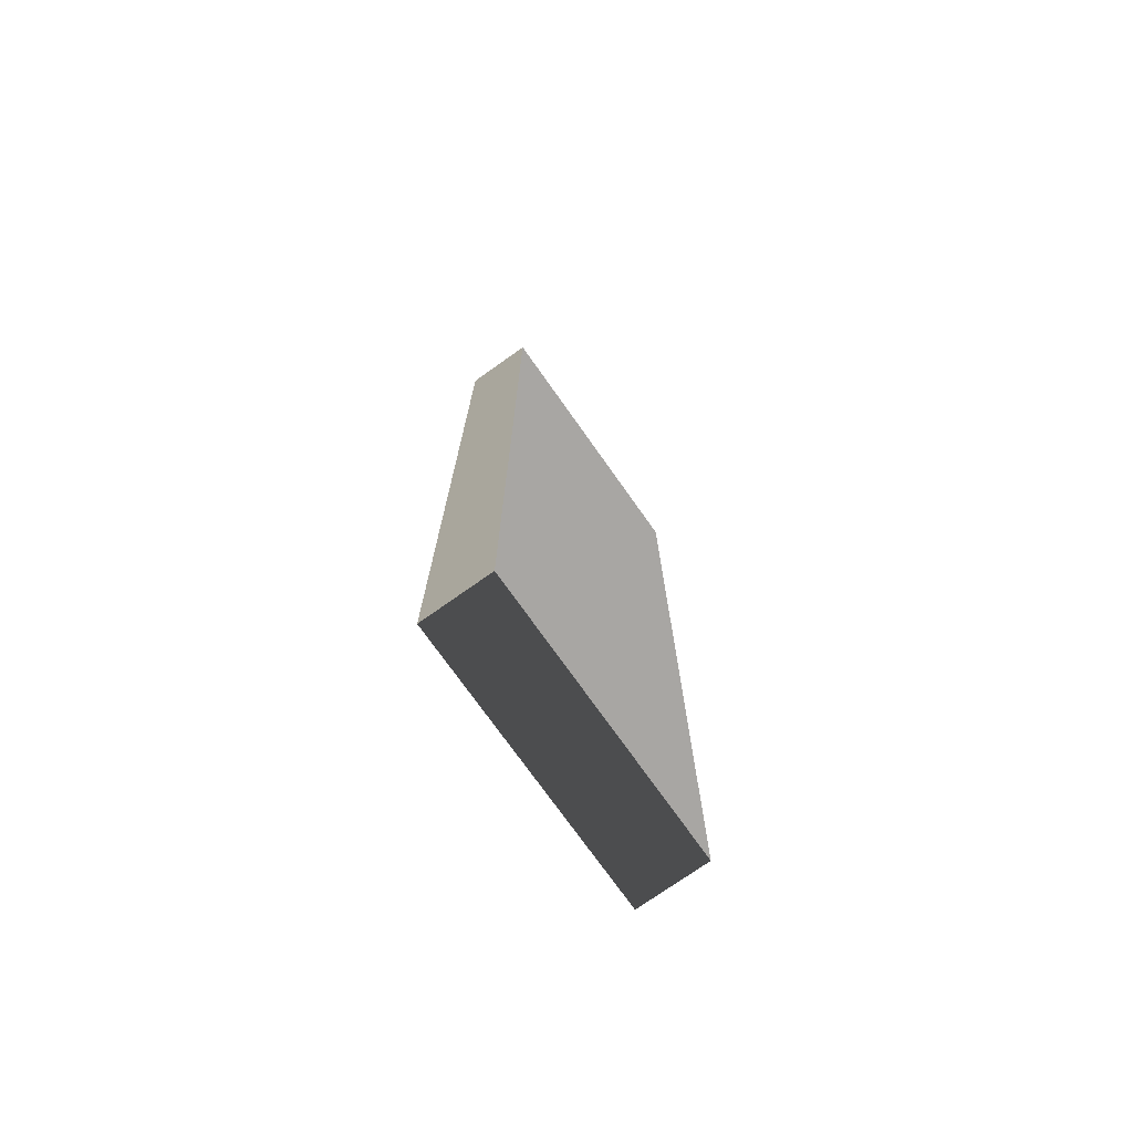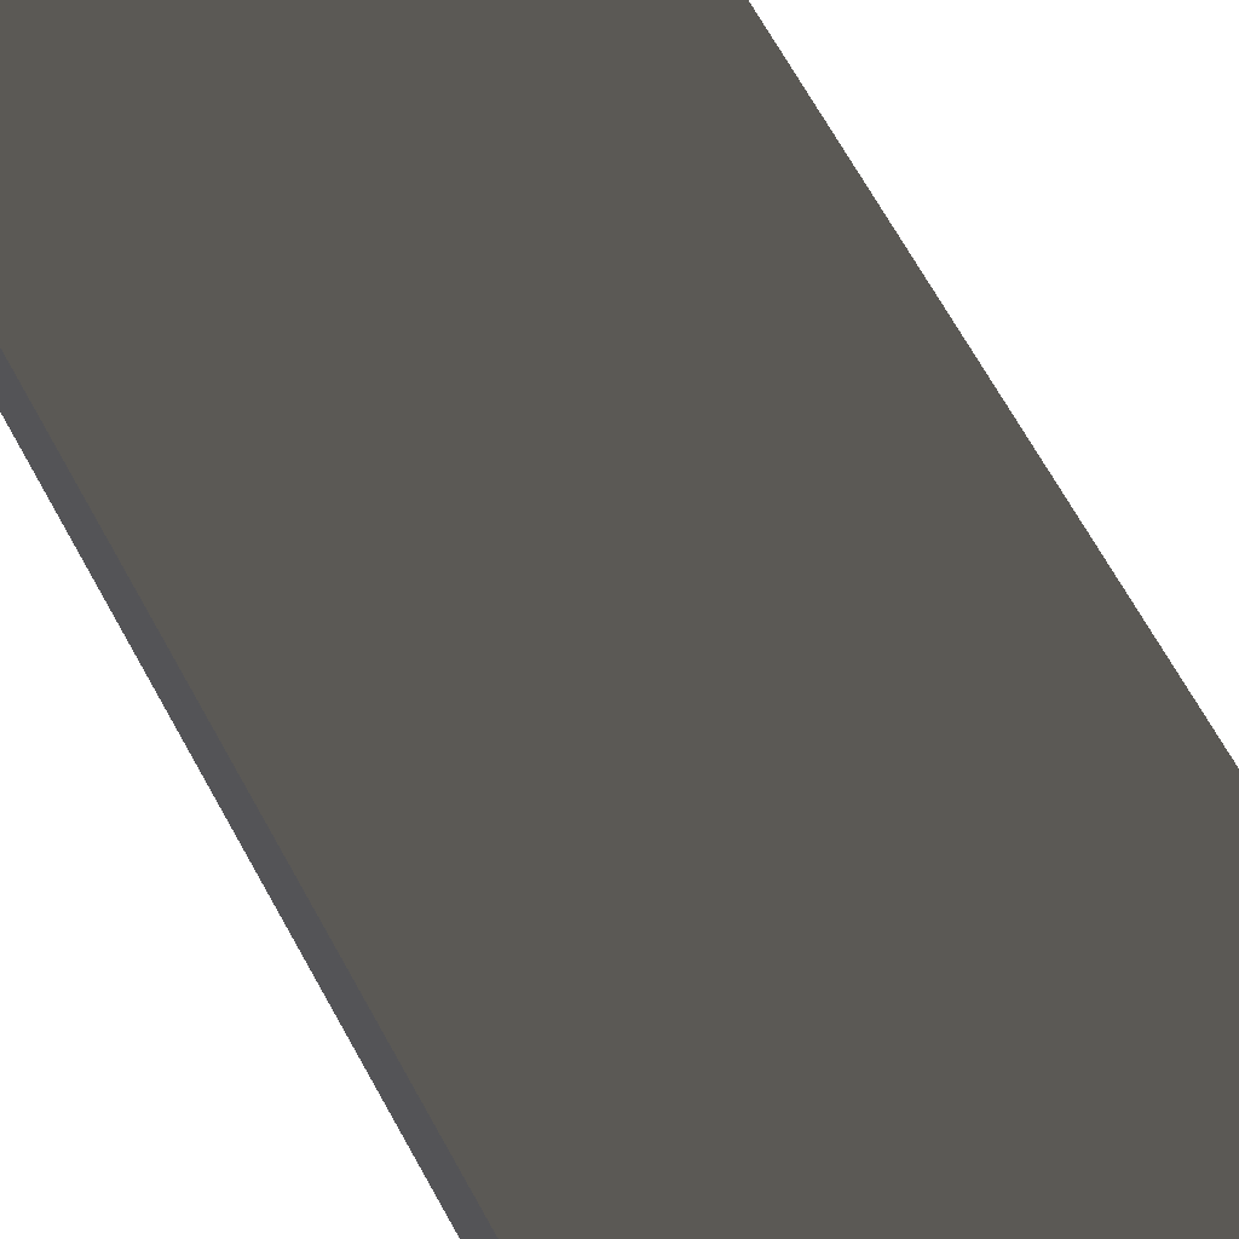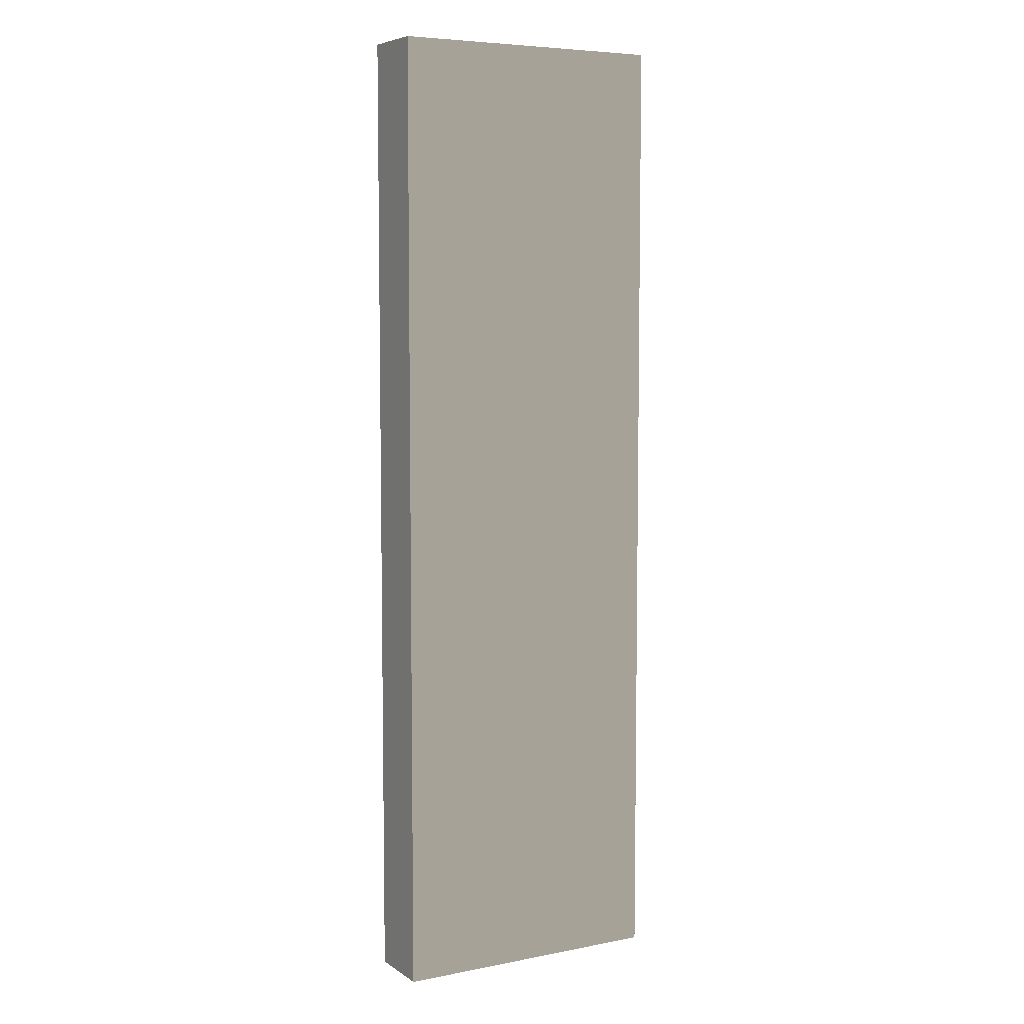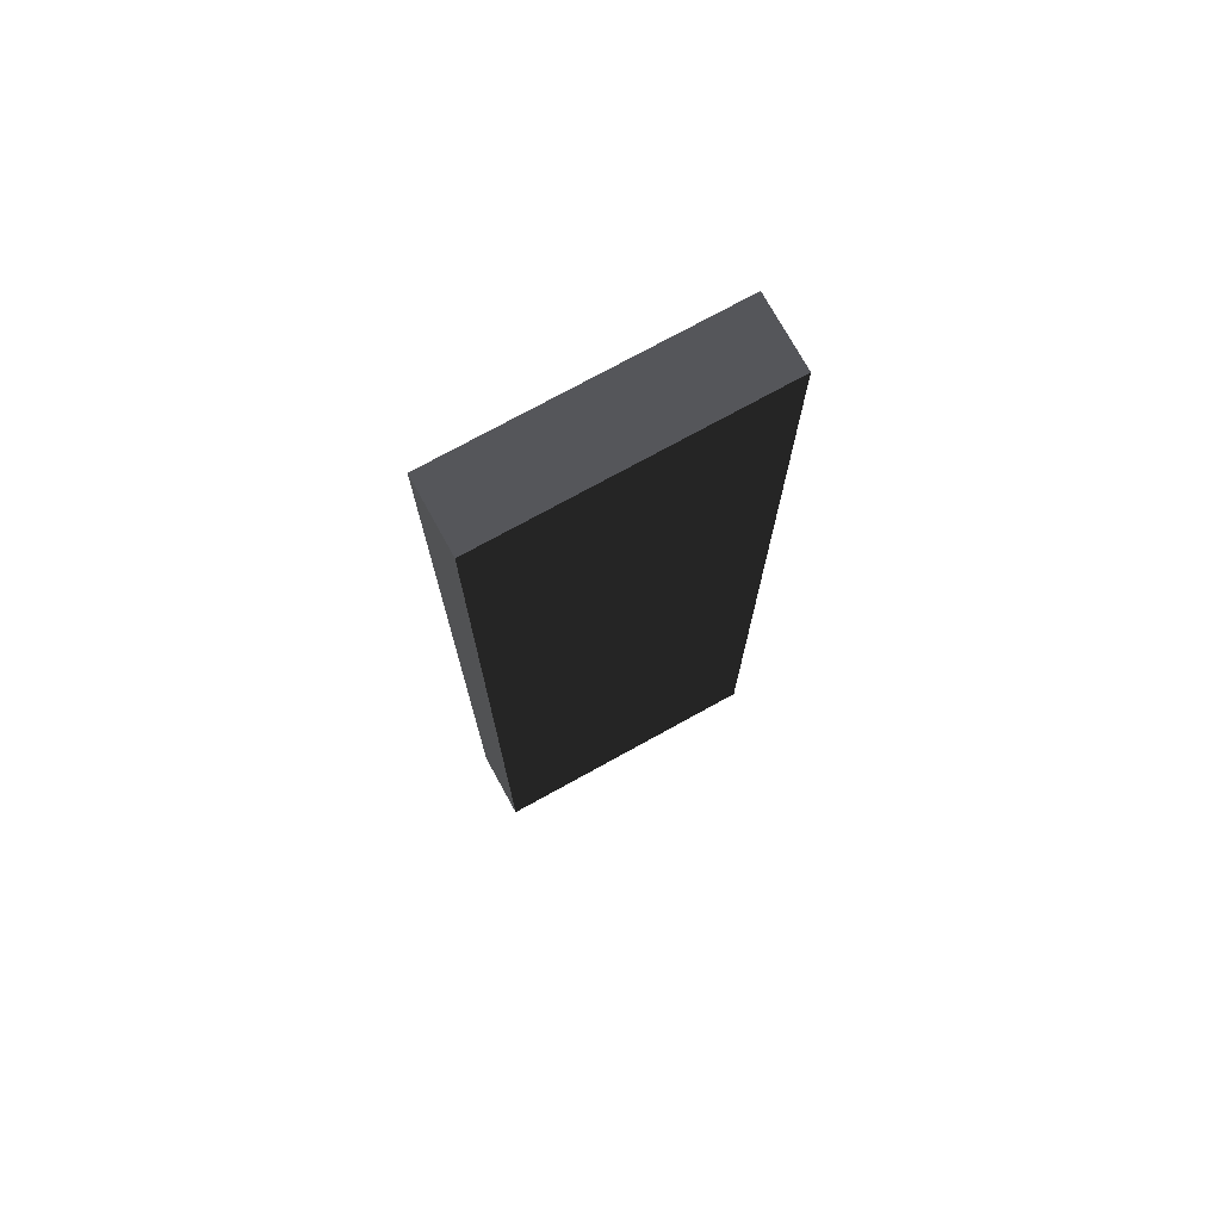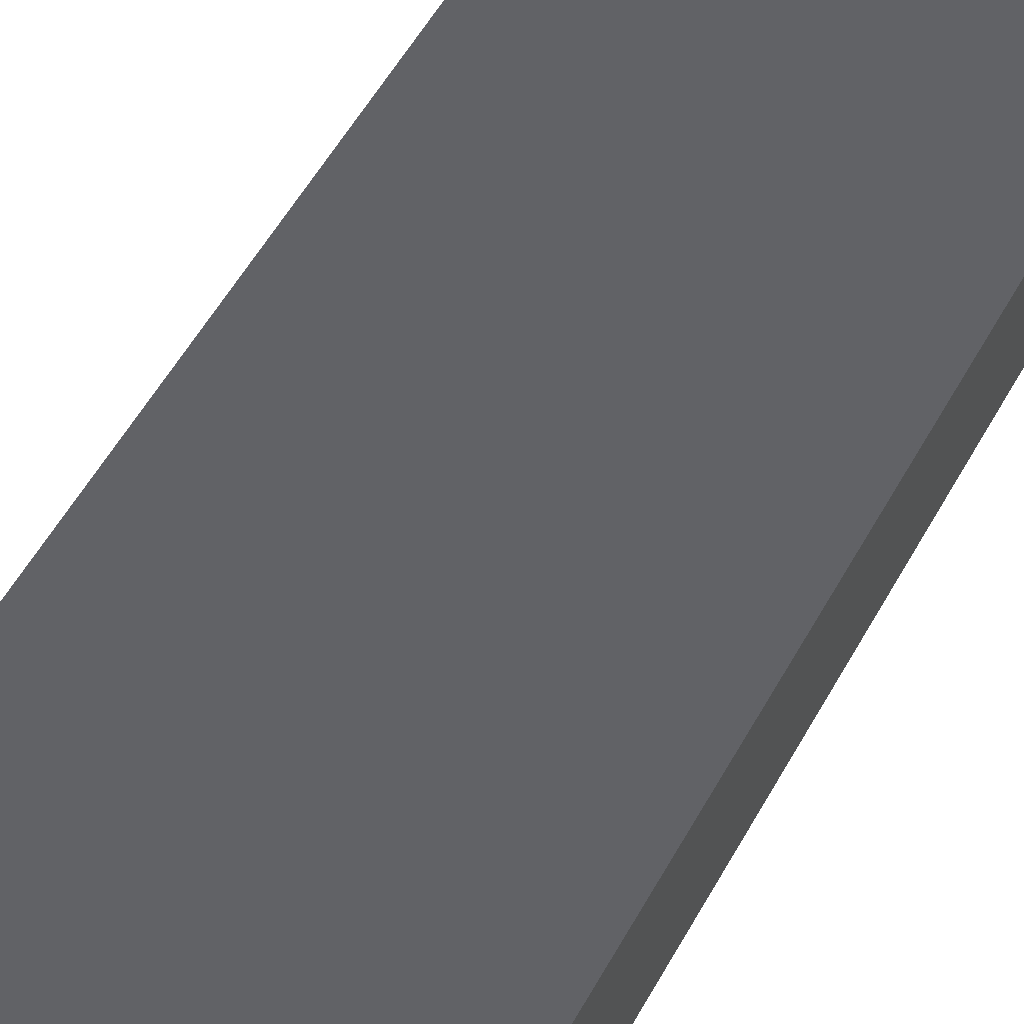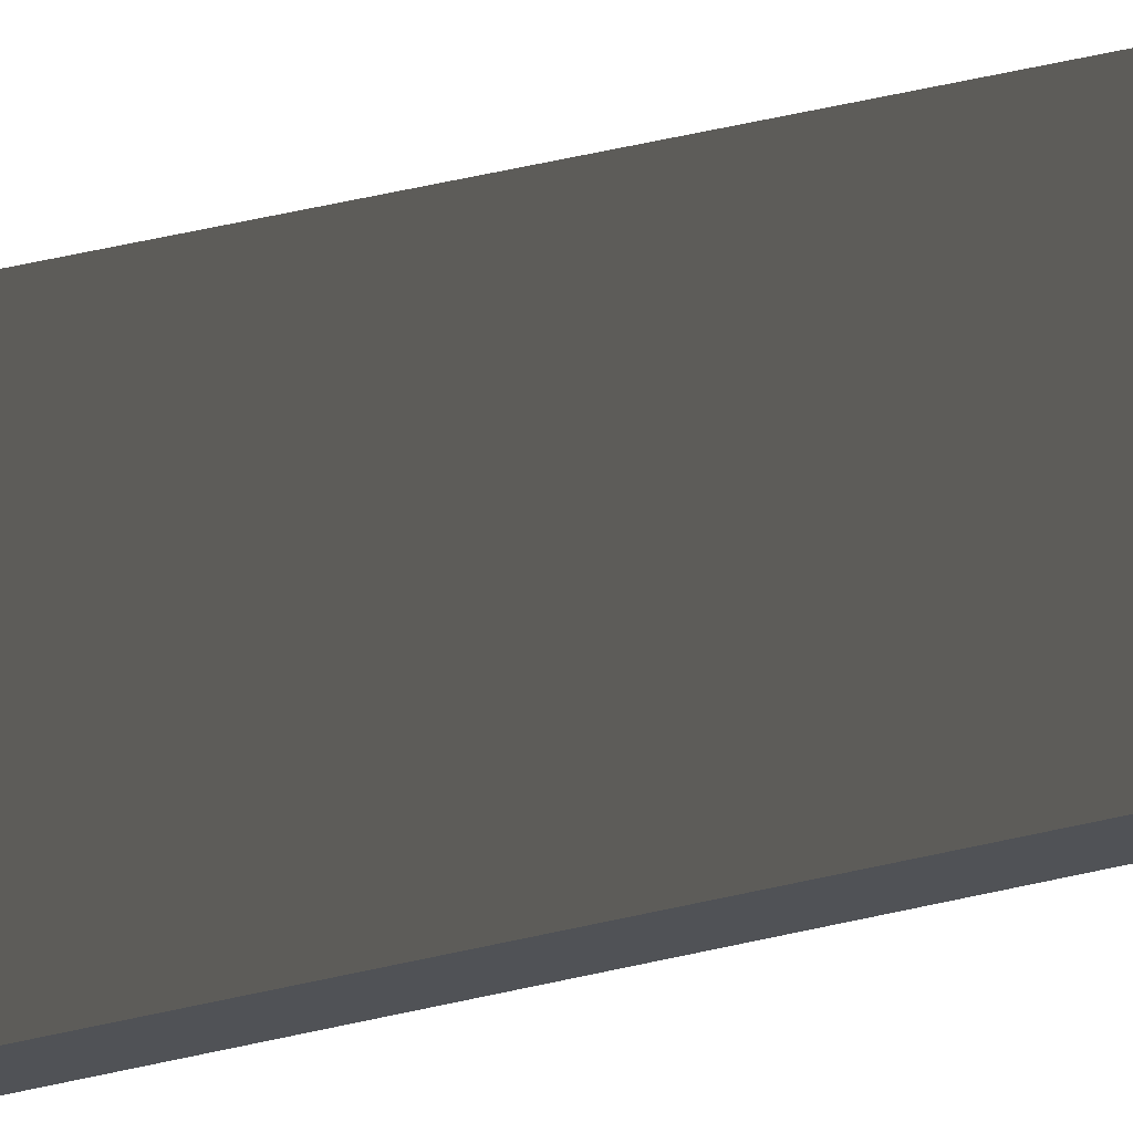
<metadata>
{"format":"obj","ext":"obj","renderer":"f3d","projection":"perspective","resolution":1024,"background":"white","views":[{"elev":-74.3,"azim":-54.7,"up":"+Z"},{"elev":64.1,"azim":151.8,"up":"+Y"},{"elev":6.4,"azim":150.4,"up":"+Z"},{"elev":74.6,"azim":-28.9,"up":"+Z"},{"elev":50.9,"azim":27.3,"up":"+Y"},{"elev":71.6,"azim":-101.9,"up":"+Y"}]}
</metadata>
<code>
v 17.76 0.48 5.52
v 17.76 0.72 5.52
v 17.76 0.48 2.16
v 17.76 0.72 2.16
v 18.72 0.48 5.52
v 18.72 0.72 5.52
v 18.72 0.48 2.16
v 18.72 0.72 2.16
f 1 1 2
f 1 2 4
f 1 4 3
f 2 2 1
f 2 1 5
f 2 5 6
f 5 5 1
f 5 1 3
f 5 3 7
f 2 2 6
f 2 6 8
f 2 8 4
f 3 3 4
f 3 4 8
f 3 8 7
f 6 6 5
f 6 5 7
f 6 7 8

</code>
